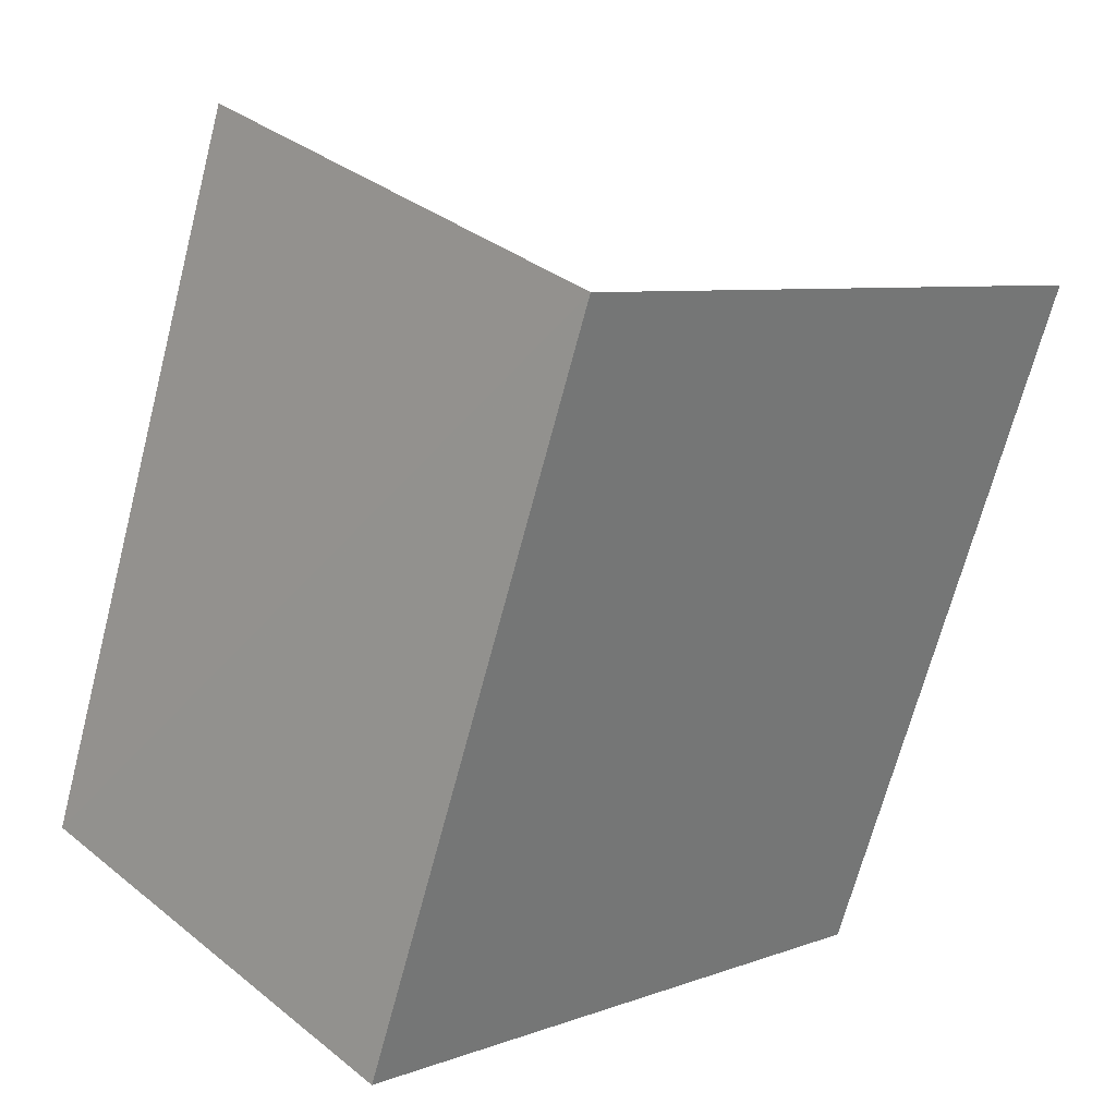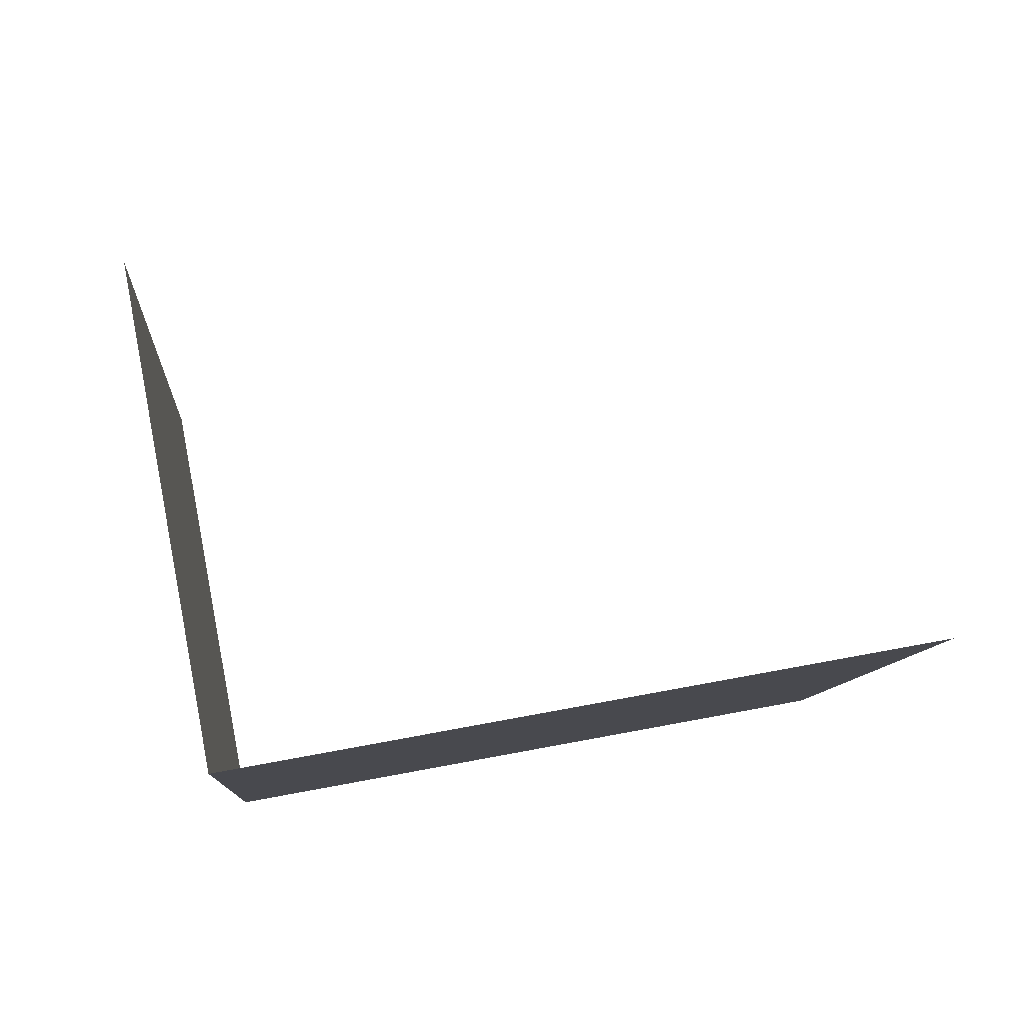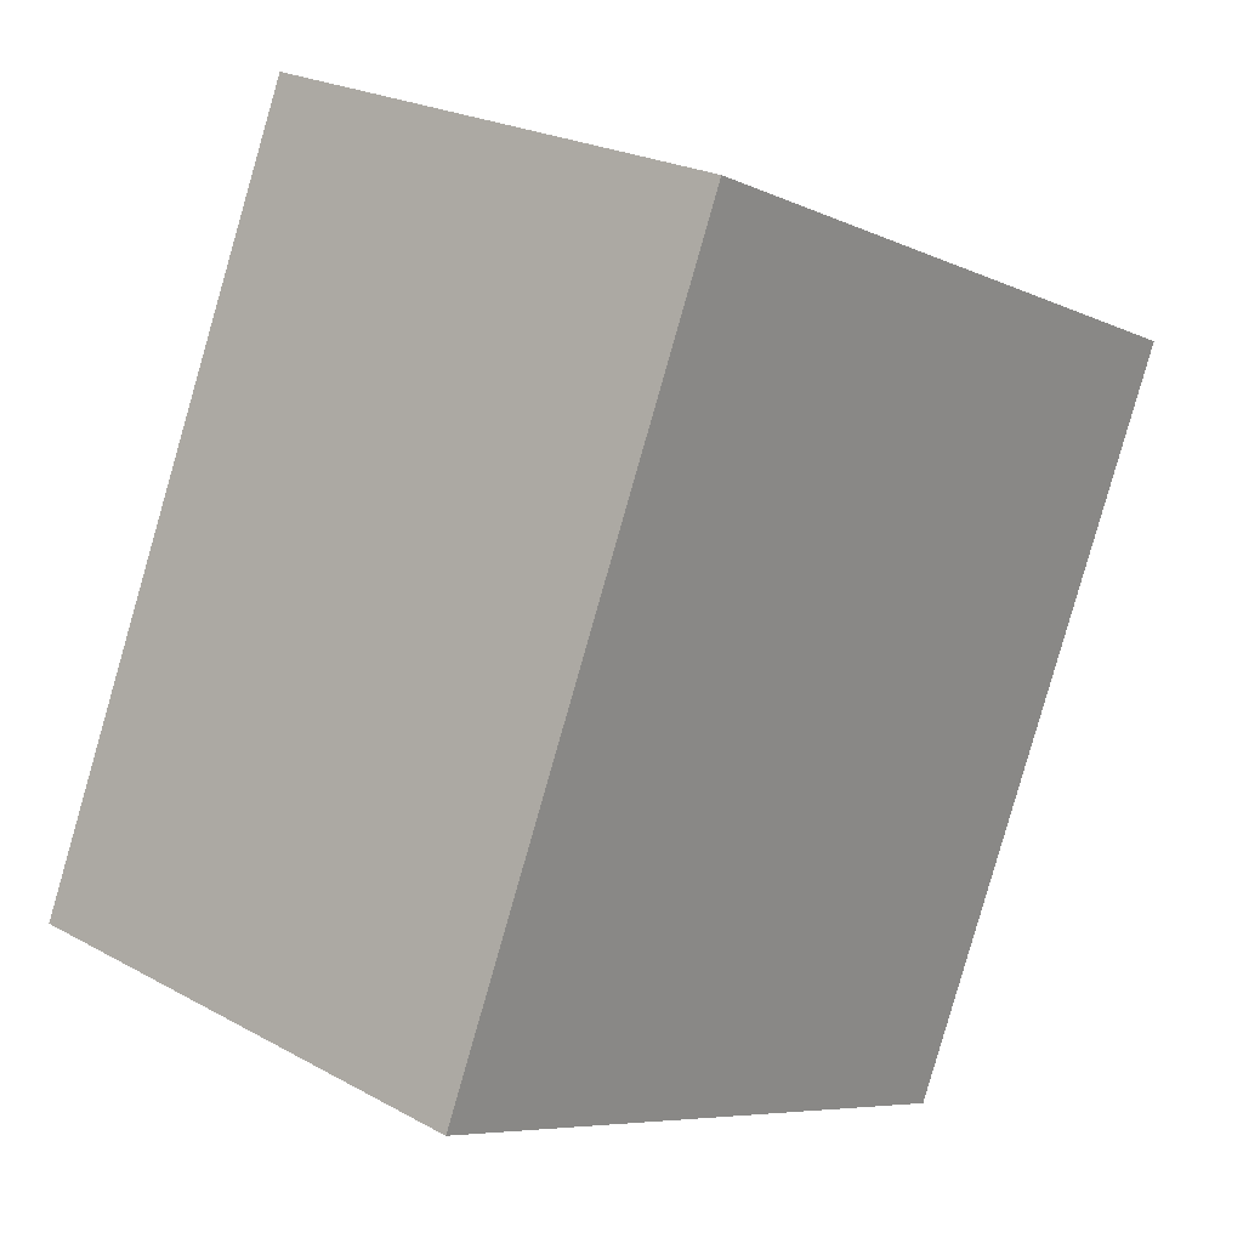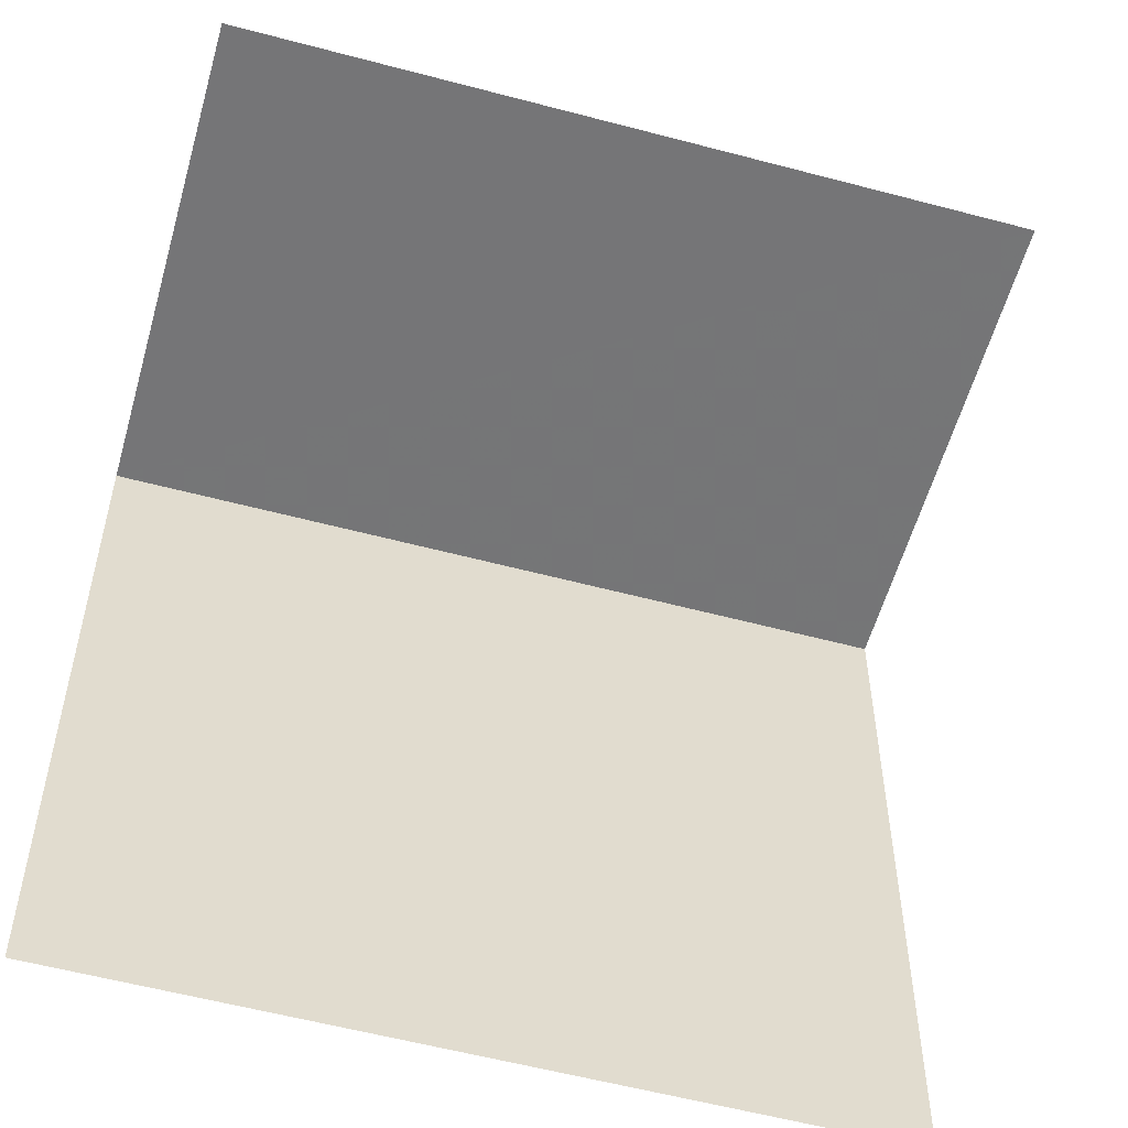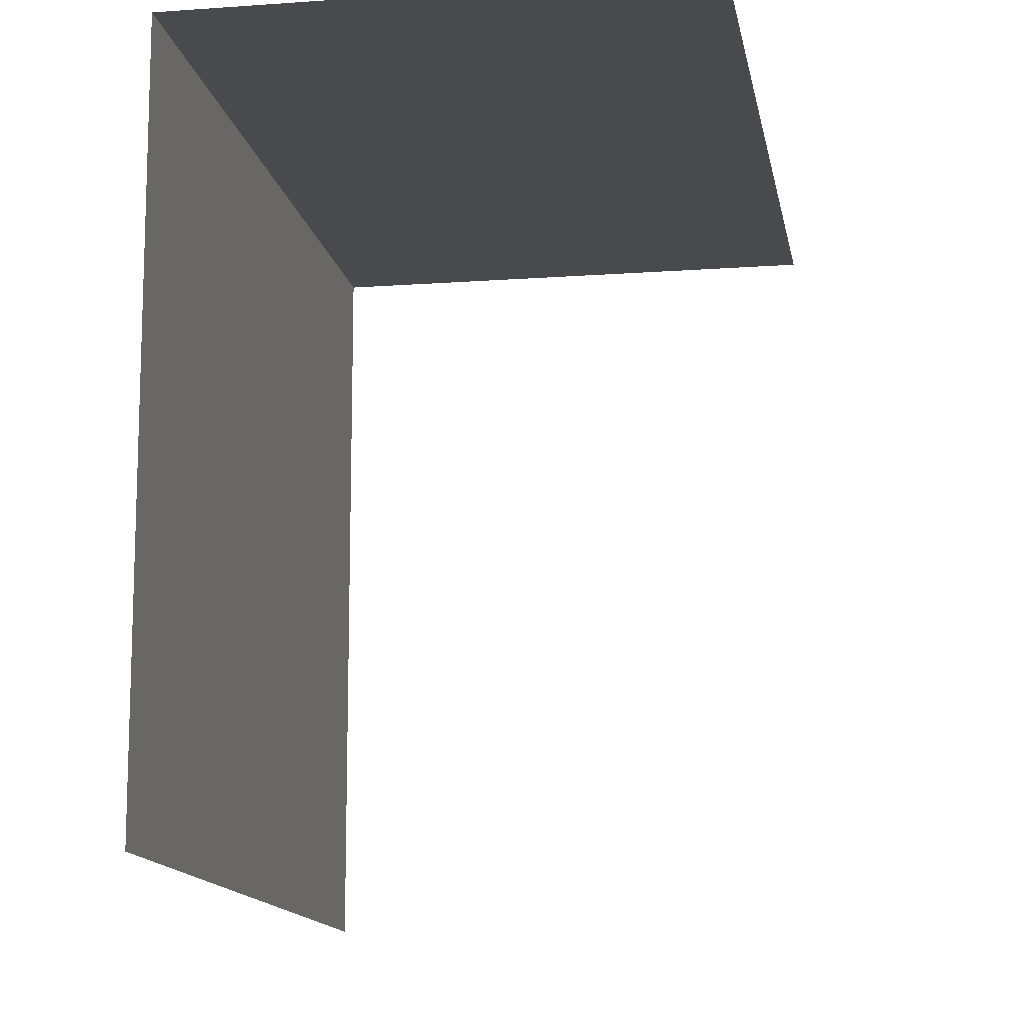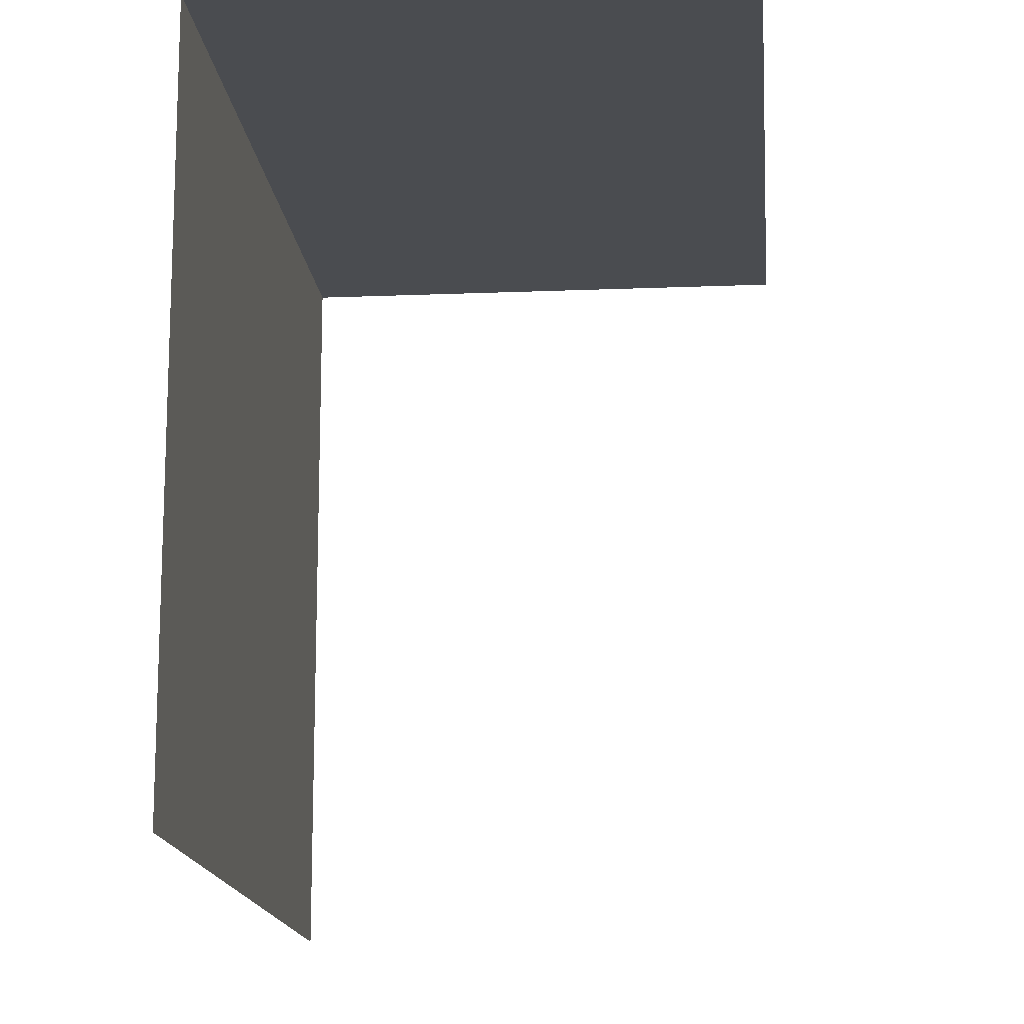
<metadata>
{"format":"obj","ext":"obj","renderer":"f3d","projection":"perspective","resolution":1024,"background":"white","views":[{"elev":6.7,"azim":42.6,"up":"+Y"},{"elev":61.1,"azim":78.8,"up":"+Y"},{"elev":-7.0,"azim":37.1,"up":"+Y"},{"elev":-56.6,"azim":-125.7,"up":"+Z"},{"elev":-13.3,"azim":169.4,"up":"+Z"},{"elev":-15.1,"azim":165.0,"up":"+Z"}]}
</metadata>
<code>
v -2.236e+05 -1.28e+05 15.96
v -2.236e+05 -1.28e+05 15.96
v -2.236e+05 -1.28e+05 15.96
v -2.236e+05 -1.28e+05 15.96
v -2.236e+05 -1.28e+05 22.92
v -2.236e+05 -1.28e+05 22.92
v -2.236e+05 -1.28e+05 22.92
v -2.236e+05 -1.28e+05 22.92
f 1 2 3
f 1 4 2
f 8 2 4
f 8 5 2
f 5 3 2
f 5 7 3
f 7 1 3
f 7 6 1
f 5 6 7
f 5 8 6
f 8 4 1
f 6 8 1

</code>
